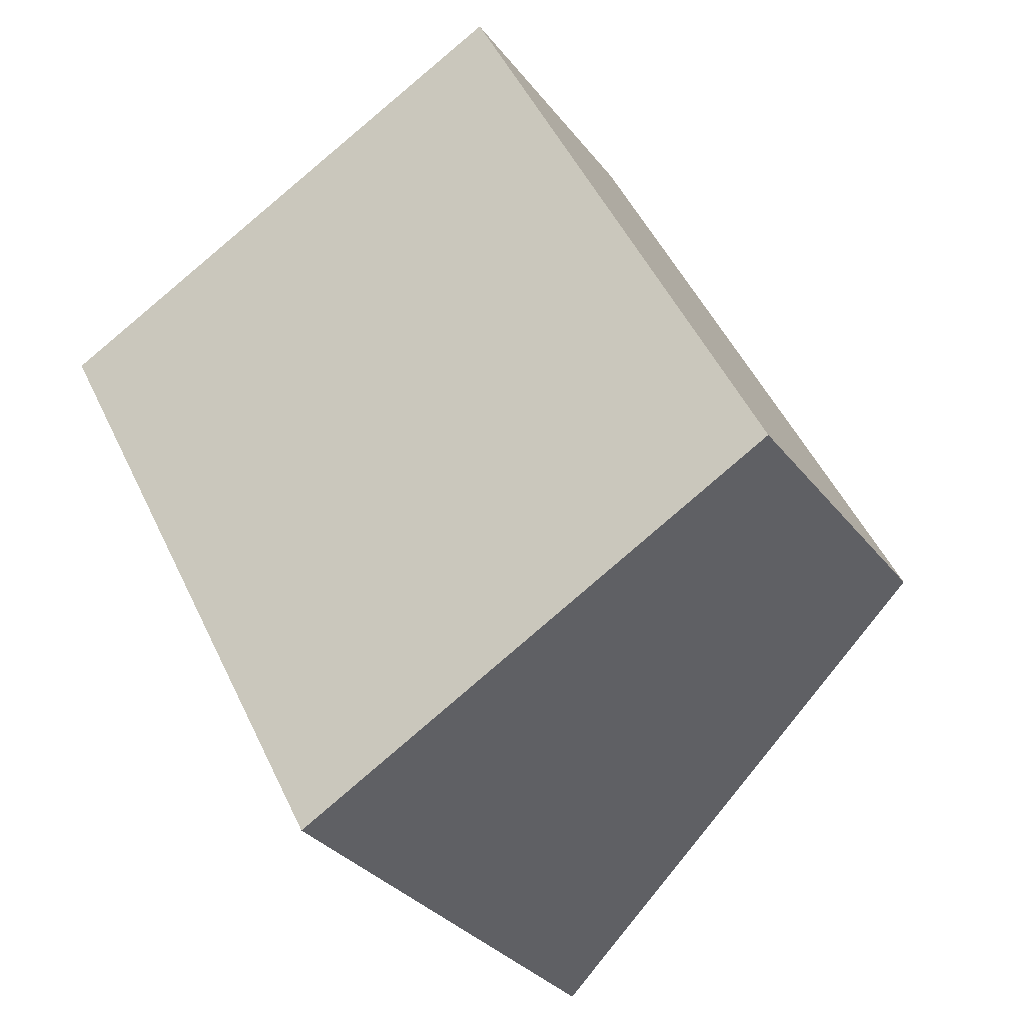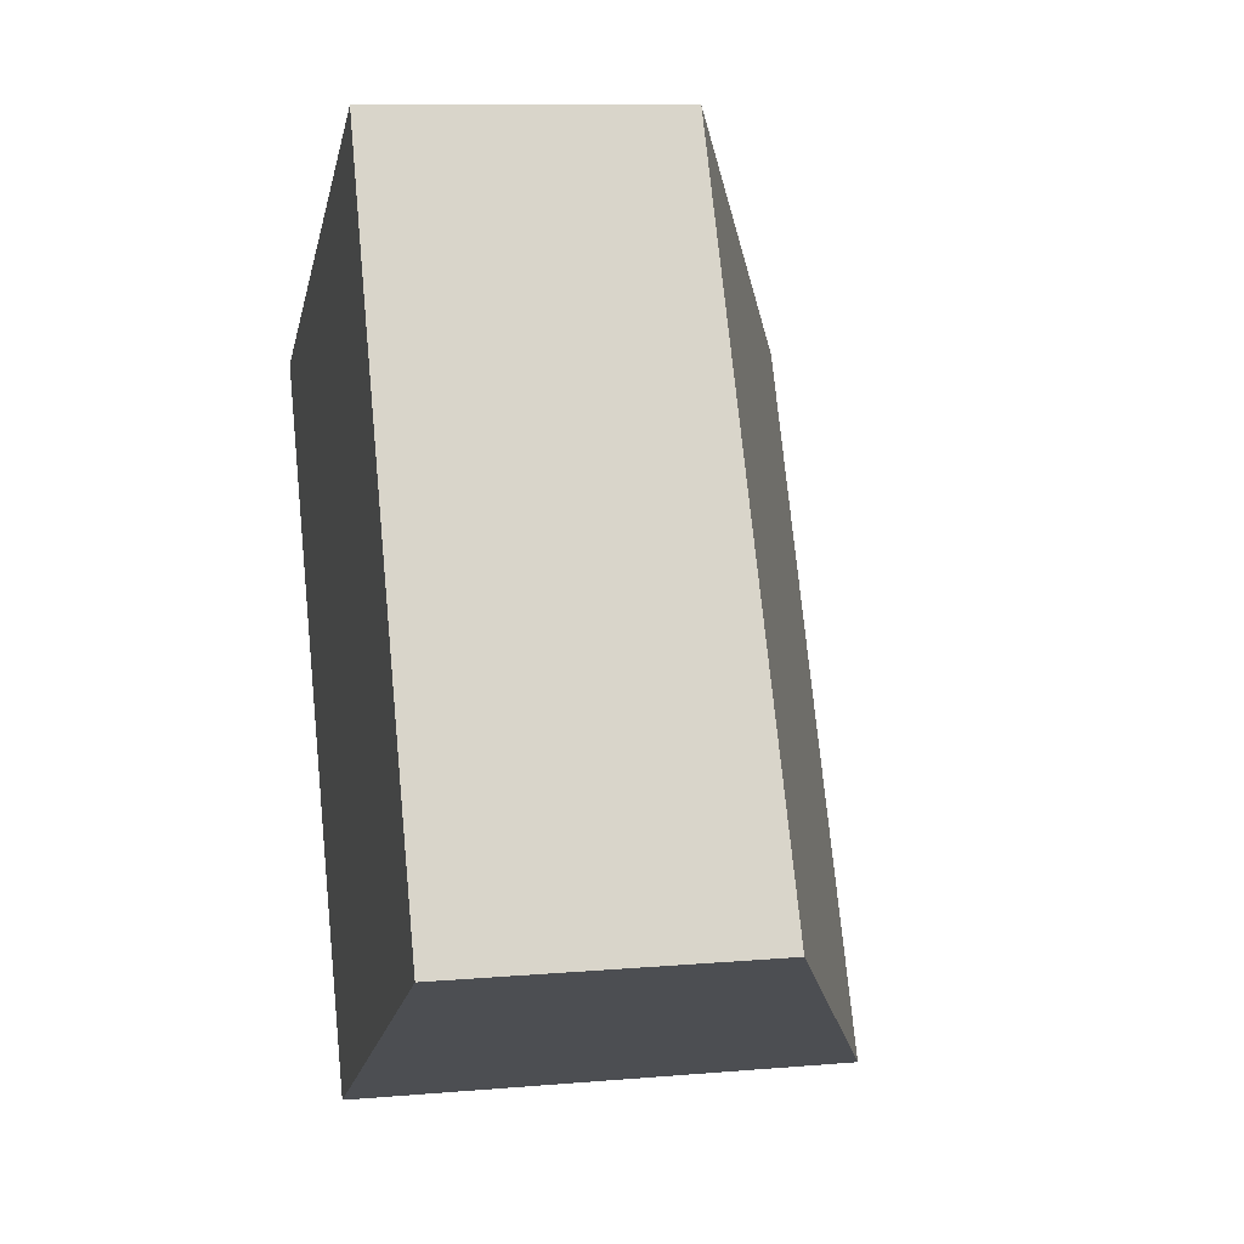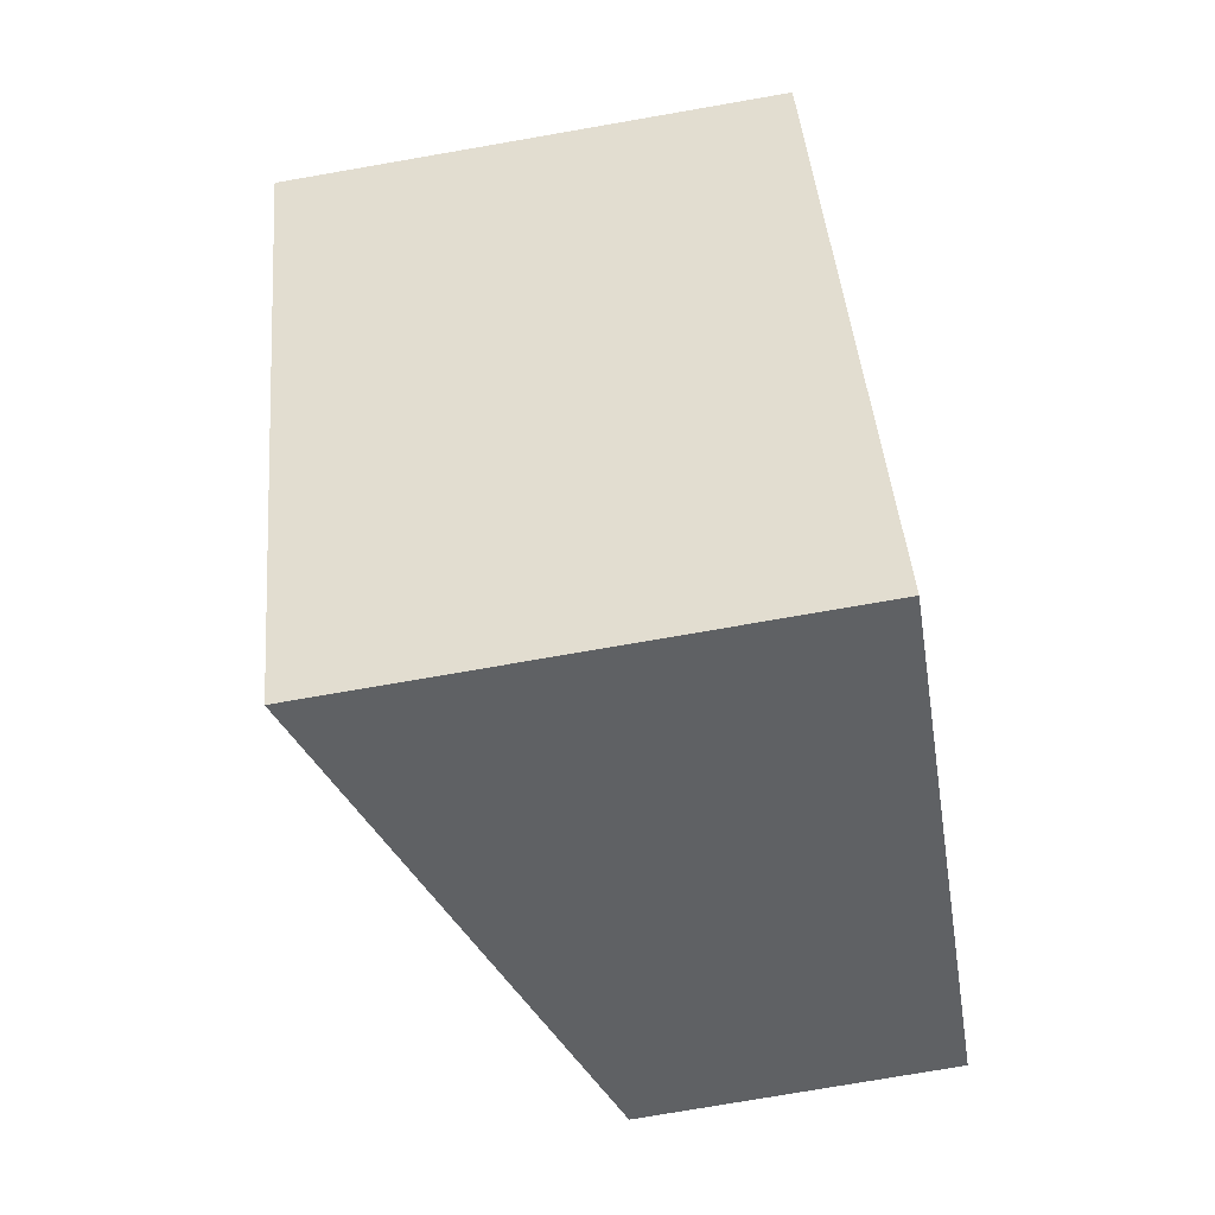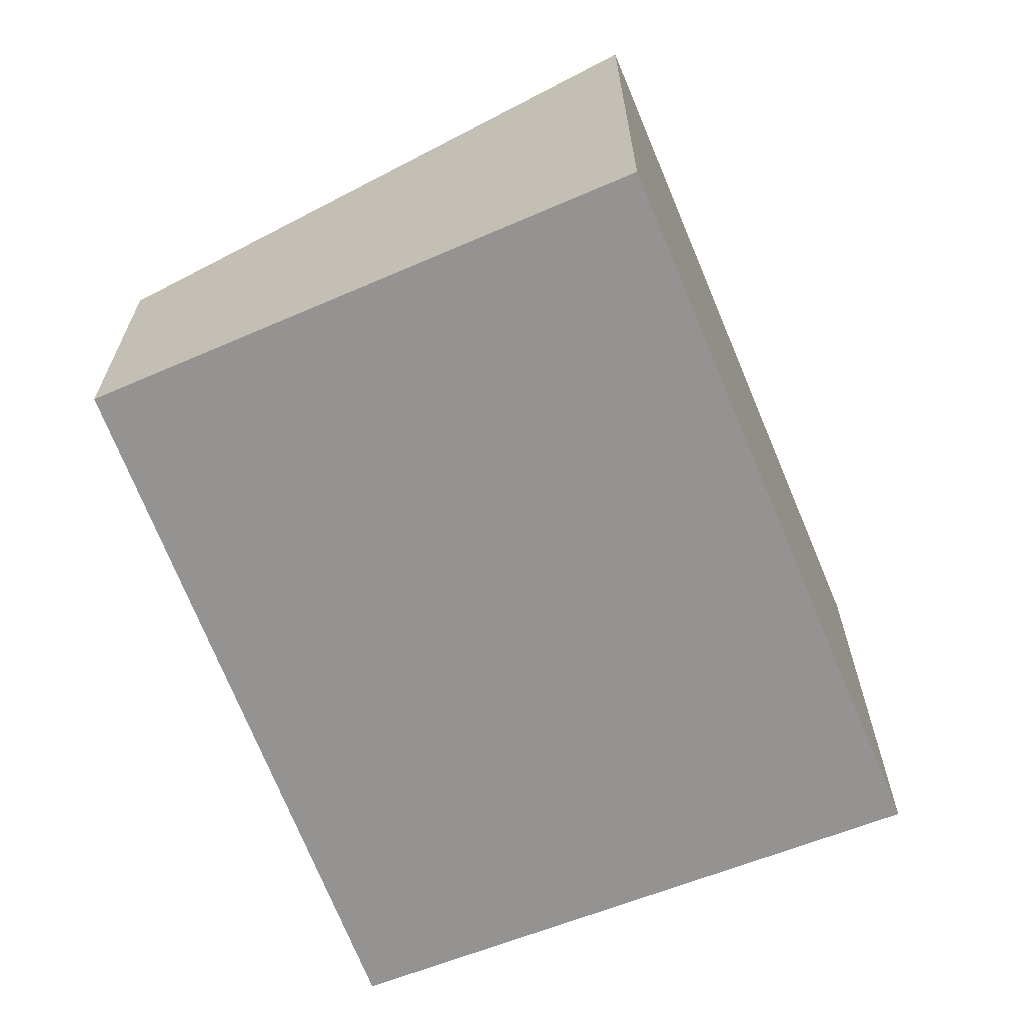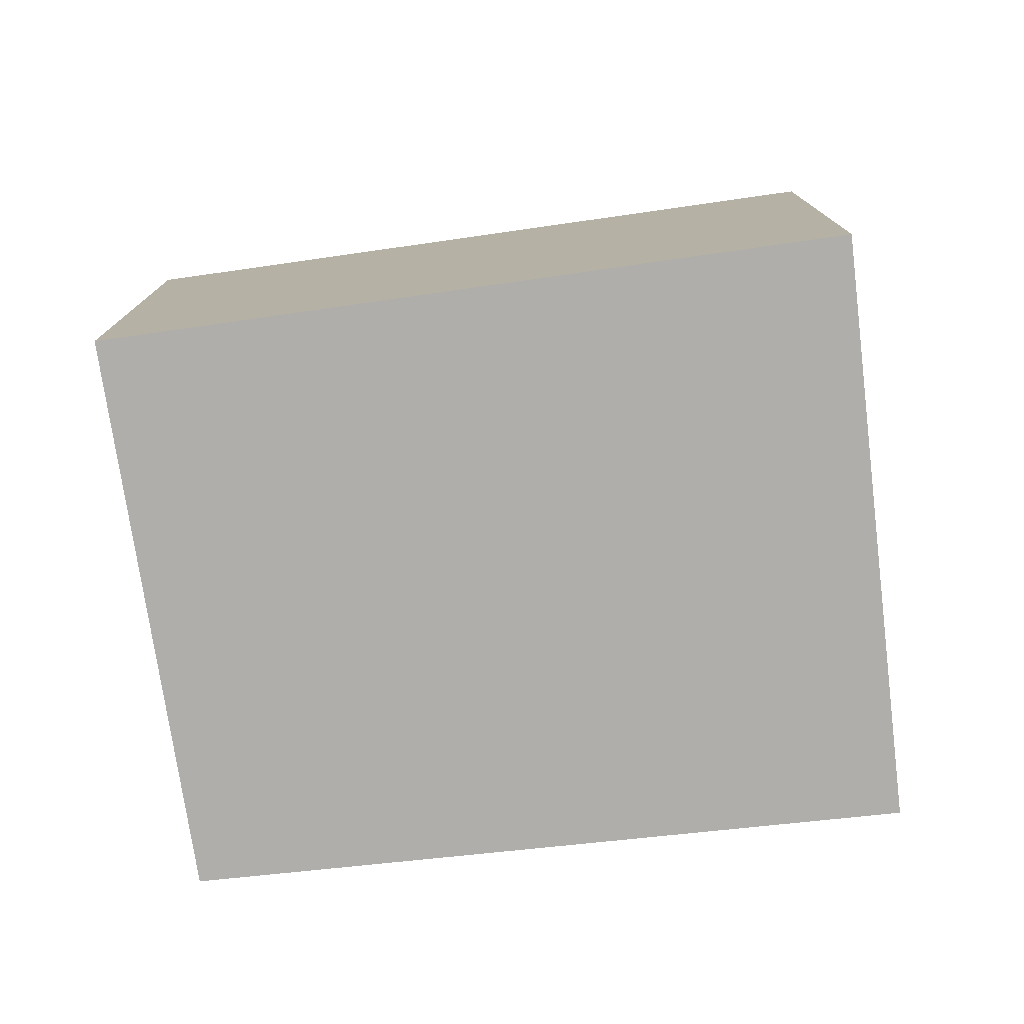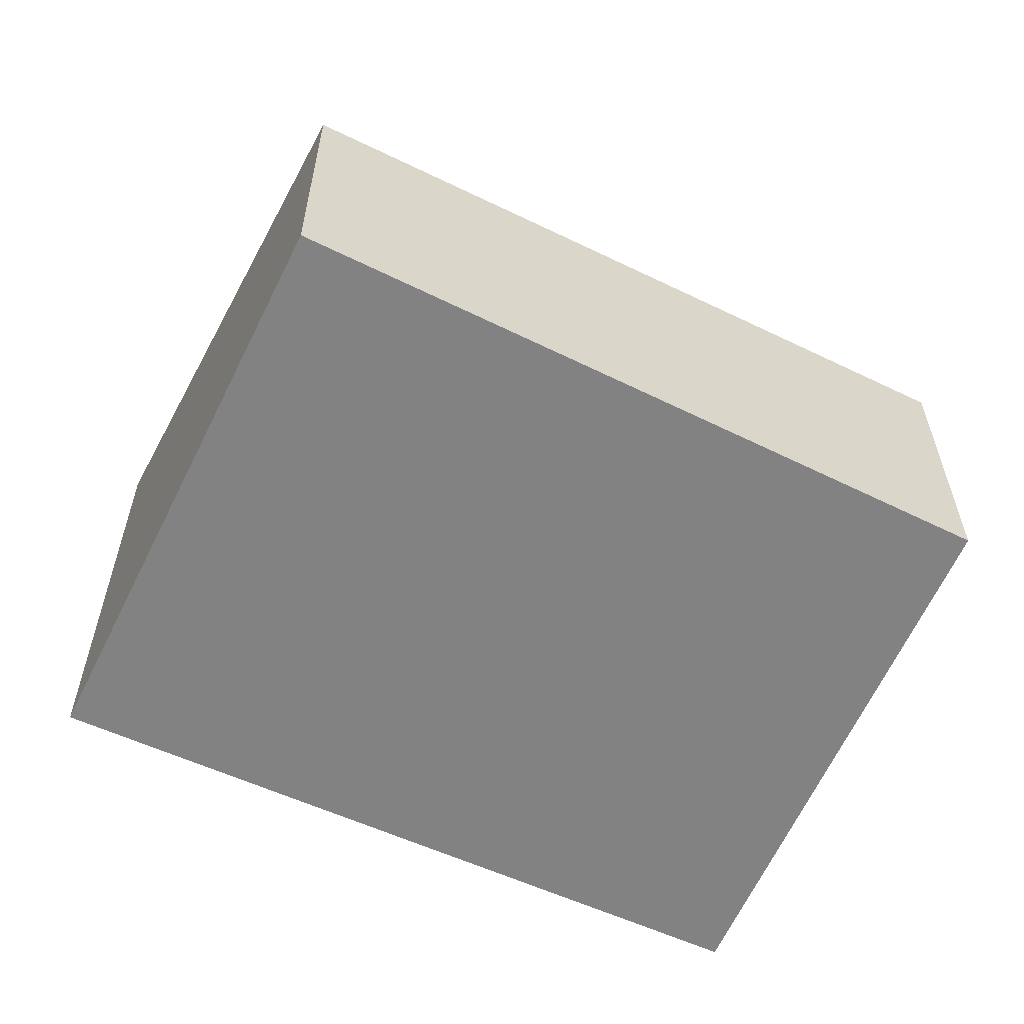
<metadata>
{"format":"obj","ext":"obj","renderer":"f3d","projection":"perspective","resolution":1024,"background":"white","views":[{"elev":-32.1,"azim":31.2,"up":"+Z"},{"elev":10.5,"azim":77.7,"up":"+Z"},{"elev":-76.7,"azim":-80.2,"up":"+Z"},{"elev":-66.8,"azim":175.0,"up":"+Y"},{"elev":-77.6,"azim":-109.6,"up":"+Y"},{"elev":-60.9,"azim":37.8,"up":"+Y"}]}
</metadata>
<code>
v  3.008 1.67 1.476
v  1.95 2.845 -3.719
v  0 2.845 1.742e-16
v  4.762 1.723 -2.197
v  1.95 2.277e-16 -3.719
v  0 0 0
v  3.008 -9.038e-17 1.476
v  4.762 1.345e-16 -2.197
g defaultobject
f 1 2 3
f 2 1 4
f 5 3 2
f 3 5 6
f 6 1 3
f 1 6 7
f 1 8 4
f 8 1 7
f 4 5 2
f 5 4 8
f 8 6 5
f 6 8 7

</code>
